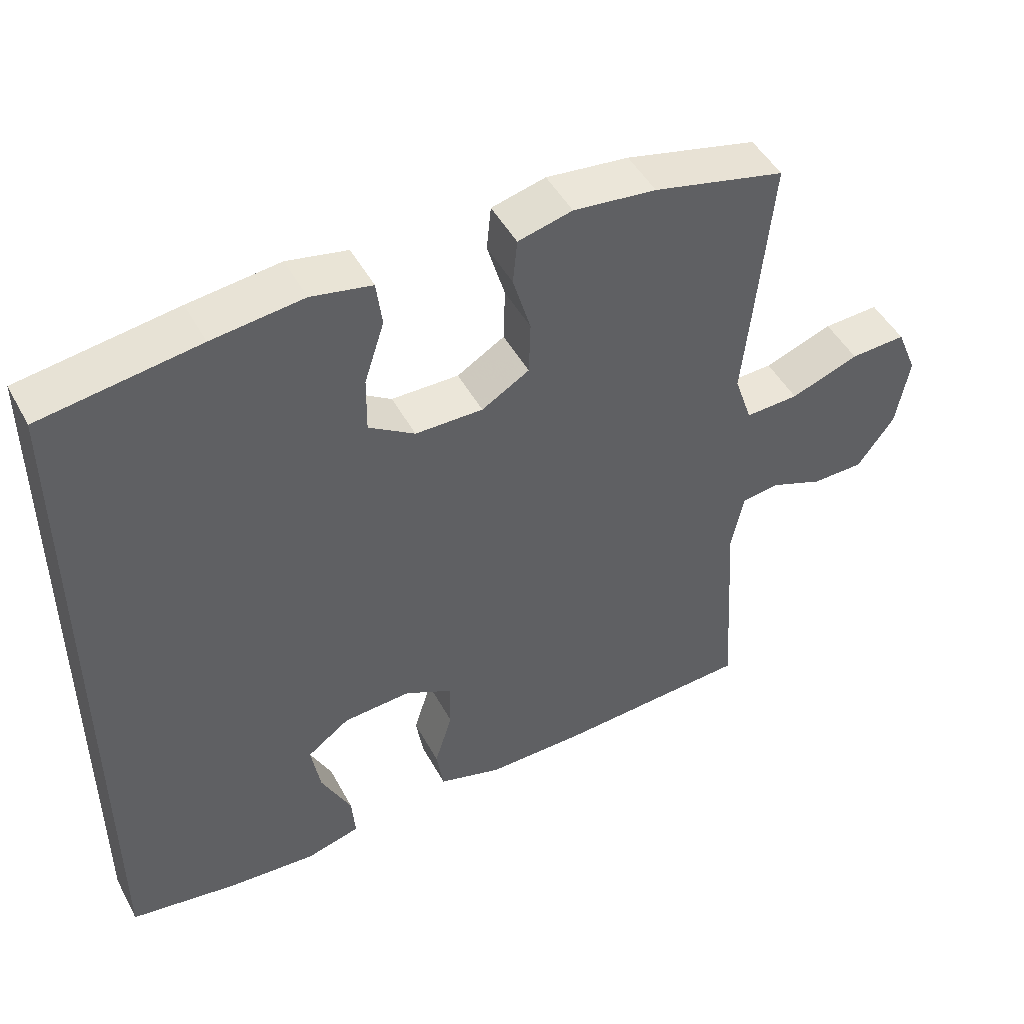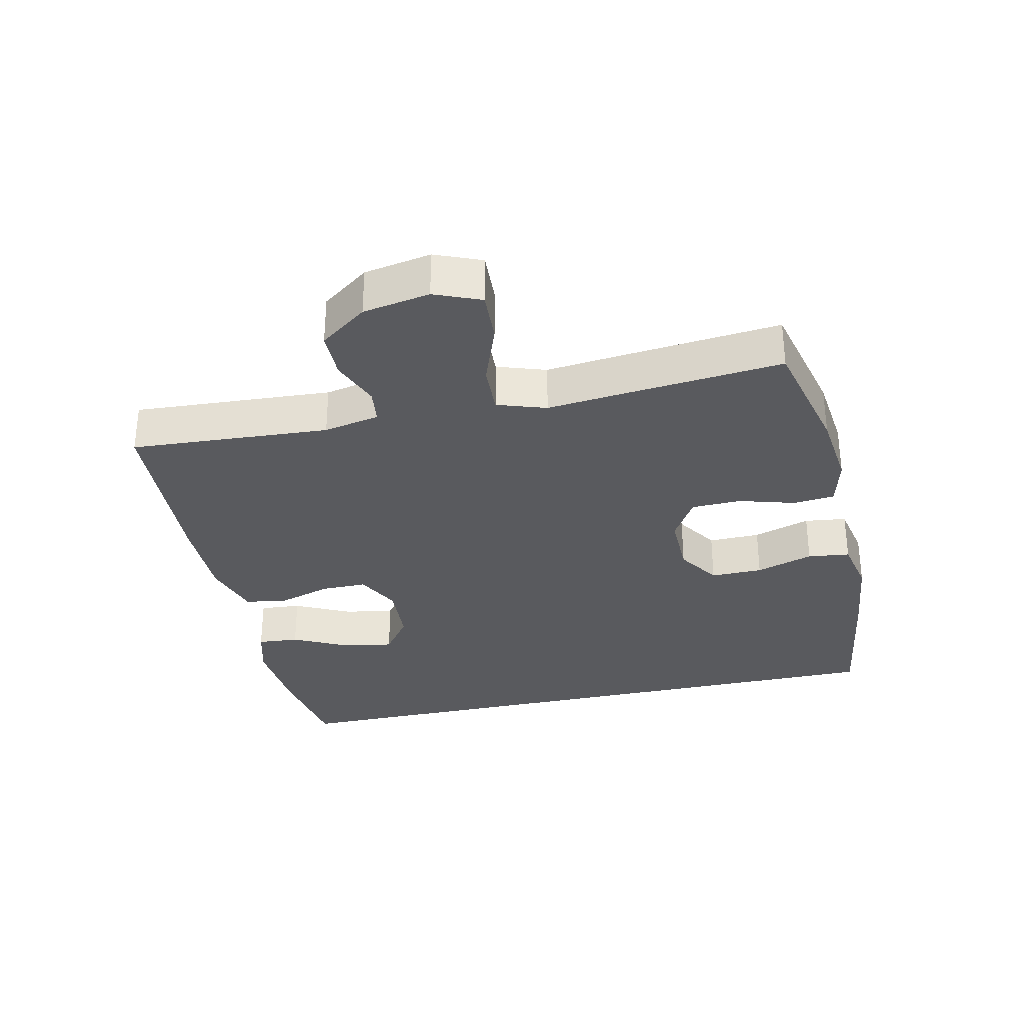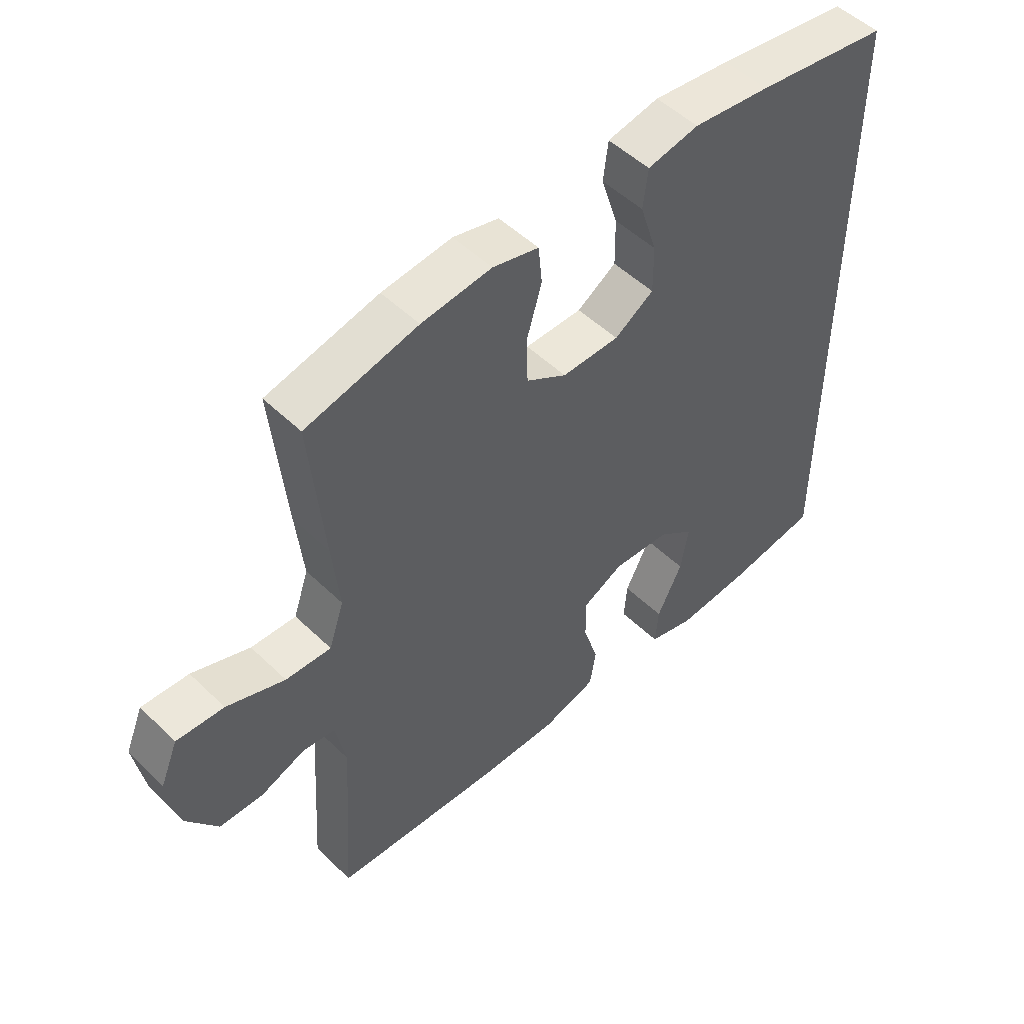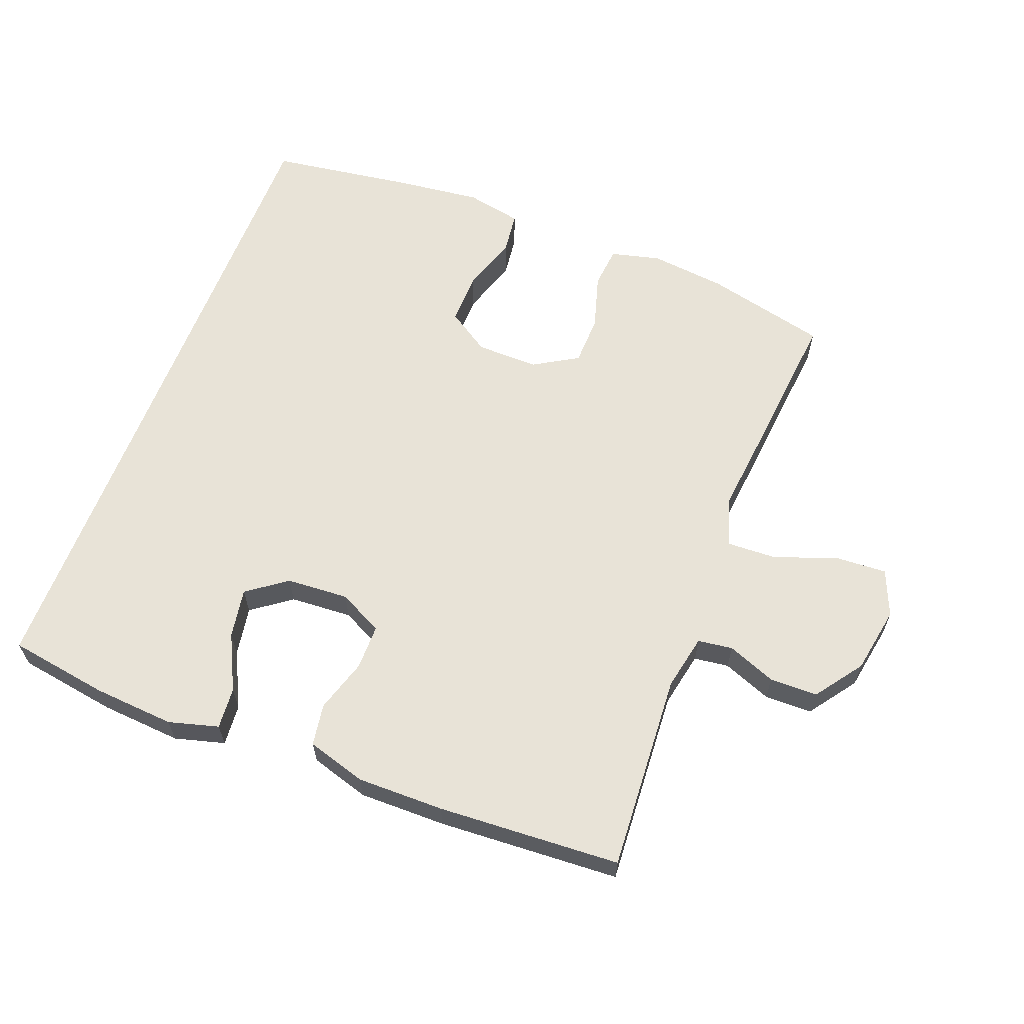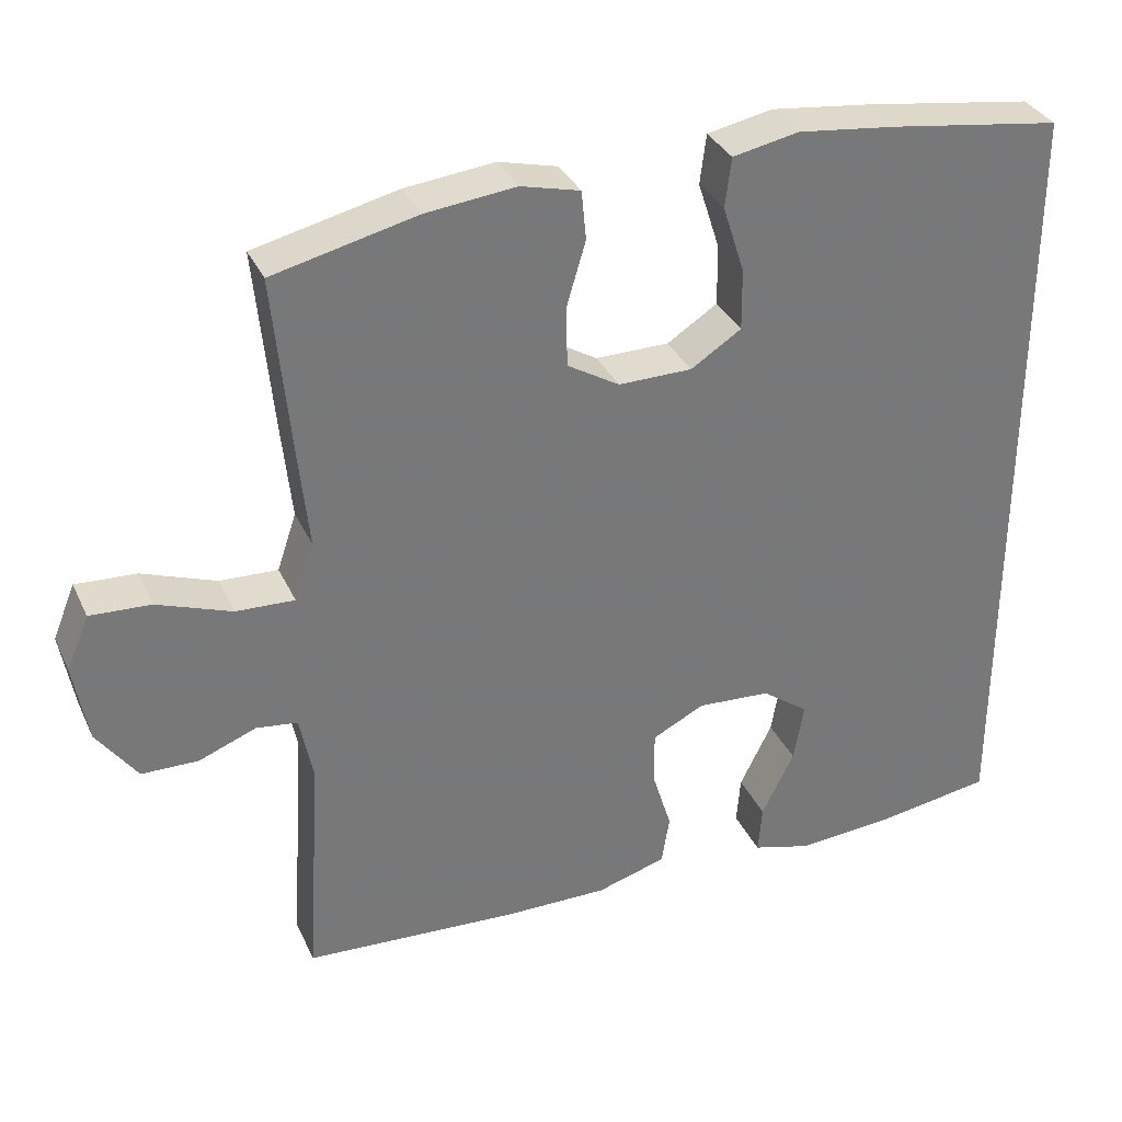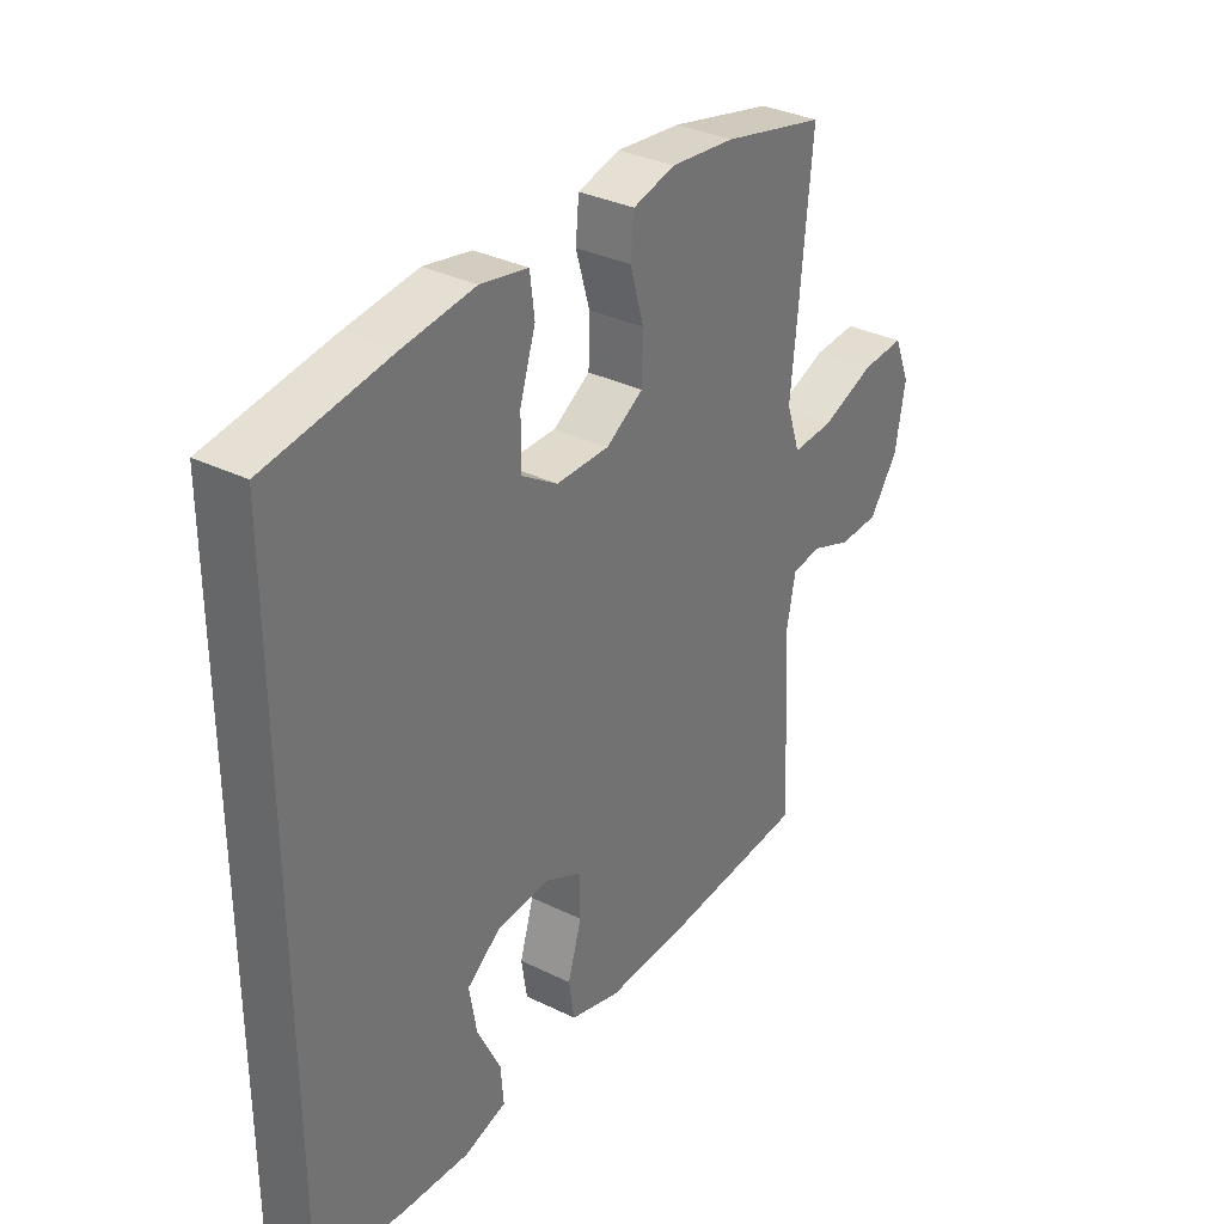
<metadata>
{"format":"obj","ext":"obj","renderer":"f3d","projection":"perspective","resolution":1024,"background":"white","views":[{"elev":47.8,"azim":152.5,"up":"+Z"},{"elev":-31.8,"azim":-77.4,"up":"+Y"},{"elev":50.8,"azim":-43.6,"up":"+Z"},{"elev":62.2,"azim":-159.0,"up":"+Y"},{"elev":33.6,"azim":-22.1,"up":"+Z"},{"elev":33.5,"azim":123.8,"up":"+Z"}]}
</metadata>
<code>
v 0.5 0.07 -0.504
v 0.348 0.07 -0.528
v 0.224 0.07 -0.537
v 0.148 0.07 -0.516
v 0.153 0.07 -0.453
v 0.195 0.07 -0.368
v 0.208 0.07 -0.292
v 0.148 0.07 -0.248
v 0.053 0.07 -0.242
v -0.014 0.07 -0.276
v -0.014 0.07 -0.345
v 0.011 0.07 -0.426
v 0.001 0.07 -0.49
v -0.089 0.07 -0.517
v -0.222 0.07 -0.516
v -0.5 0.07 -0.5
v -0.481 0.07 -0.198
v -0.498 0.07 -0.113
v -0.551 0.07 -0.106
v -0.625 0.07 -0.135
v -0.698 0.07 -0.134
v -0.75 0.07 -0.062
v -0.768 0.07 0.04
v -0.739 0.07 0.11
v -0.661 0.07 0.106
v -0.565 0.07 0.071
v -0.49 0.07 0.068
v -0.465 0.07 0.142
v -0.477 0.07 0.259
v -0.5 0.07 0.5
v -0.315 0.07 0.544
v -0.199 0.07 0.557
v -0.123 0.07 0.538
v -0.117 0.07 0.475
v -0.142 0.07 0.39
v -0.14 0.07 0.314
v -0.073 0.07 0.274
v 0.022 0.07 0.275
v 0.087 0.07 0.317
v 0.086 0.07 0.396
v 0.058 0.07 0.483
v 0.066 0.07 0.547
v 0.151 0.07 0.564
v 0.279 0.07 0.549
v 0.5 0.07 0.517
v 0.5 0 -0.504
v 0.348 0 -0.528
v 0.224 0 -0.537
v 0.148 0 -0.516
v 0.153 0 -0.453
v 0.195 0 -0.368
v 0.208 0 -0.292
v 0.148 0 -0.248
v 0.053 0 -0.242
v -0.014 0 -0.276
v -0.014 0 -0.345
v 0.011 0 -0.426
v 0.001 0 -0.49
v -0.089 0 -0.517
v -0.222 0 -0.516
v -0.5 0 -0.5
v -0.481 0 -0.198
v -0.498 0 -0.113
v -0.551 0 -0.106
v -0.625 0 -0.135
v -0.698 0 -0.134
v -0.75 0 -0.062
v -0.768 0 0.04
v -0.739 0 0.11
v -0.661 0 0.106
v -0.565 0 0.071
v -0.49 0 0.068
v -0.465 0 0.142
v -0.477 0 0.259
v -0.5 0 0.5
v -0.315 0 0.544
v -0.199 0 0.557
v -0.123 0 0.538
v -0.117 0 0.475
v -0.142 0 0.39
v -0.14 0 0.314
v -0.073 0 0.274
v 0.022 0 0.275
v 0.087 0 0.317
v 0.086 0 0.396
v 0.058 0 0.483
v 0.066 0 0.547
v 0.151 0 0.564
v 0.279 0 0.549
v 0.5 0 0.517
f 40 41 42 43
f 39 40 43 44
f 32 33 34 35
f 32 35 36
f 31 32 36
f 28 29 30 31
f 27 28 31 36
f 23 24 25 26
f 23 26 27
f 22 23 27
f 19 20 21 22
f 18 19 22 27
f 17 18 27 36
f 11 12 13 14
f 10 11 14 15
f 3 4 5 6
f 3 6 7
f 2 3 7
f 1 2 7
f 39 44 45 1
f 16 17 36 37
f 10 15 16 37
f 9 10 37 38
f 8 9 38 39
f 1 7 8 39
f 88 87 86 85
f 89 88 85 84
f 80 79 78 77
f 81 80 77
f 81 77 76
f 76 75 74 73
f 81 76 73 72
f 71 70 69 68
f 72 71 68
f 72 68 67
f 67 66 65 64
f 72 67 64 63
f 81 72 63 62
f 59 58 57 56
f 60 59 56 55
f 51 50 49 48
f 52 51 48
f 52 48 47
f 52 47 46
f 46 90 89 84
f 82 81 62 61
f 82 61 60 55
f 83 82 55 54
f 84 83 54 53
f 84 53 52 46
f 1 46 47 2
f 2 47 48 3
f 3 48 49 4
f 4 49 50 5
f 5 50 51 6
f 6 51 52 7
f 7 52 53 8
f 8 53 54 9
f 9 54 55 10
f 10 55 56 11
f 11 56 57 12
f 12 57 58 13
f 13 58 59 14
f 14 59 60 15
f 15 60 61 16
f 16 61 62 17
f 17 62 63 18
f 18 63 64 19
f 19 64 65 20
f 20 65 66 21
f 21 66 67 22
f 22 67 68 23
f 23 68 69 24
f 24 69 70 25
f 25 70 71 26
f 26 71 72 27
f 27 72 73 28
f 28 73 74 29
f 29 74 75 30
f 30 75 76 31
f 31 76 77 32
f 32 77 78 33
f 33 78 79 34
f 34 79 80 35
f 35 80 81 36
f 36 81 82 37
f 37 82 83 38
f 38 83 84 39
f 39 84 85 40
f 40 85 86 41
f 41 86 87 42
f 42 87 88 43
f 43 88 89 44
f 44 89 90 45
f 45 90 46 1

</code>
